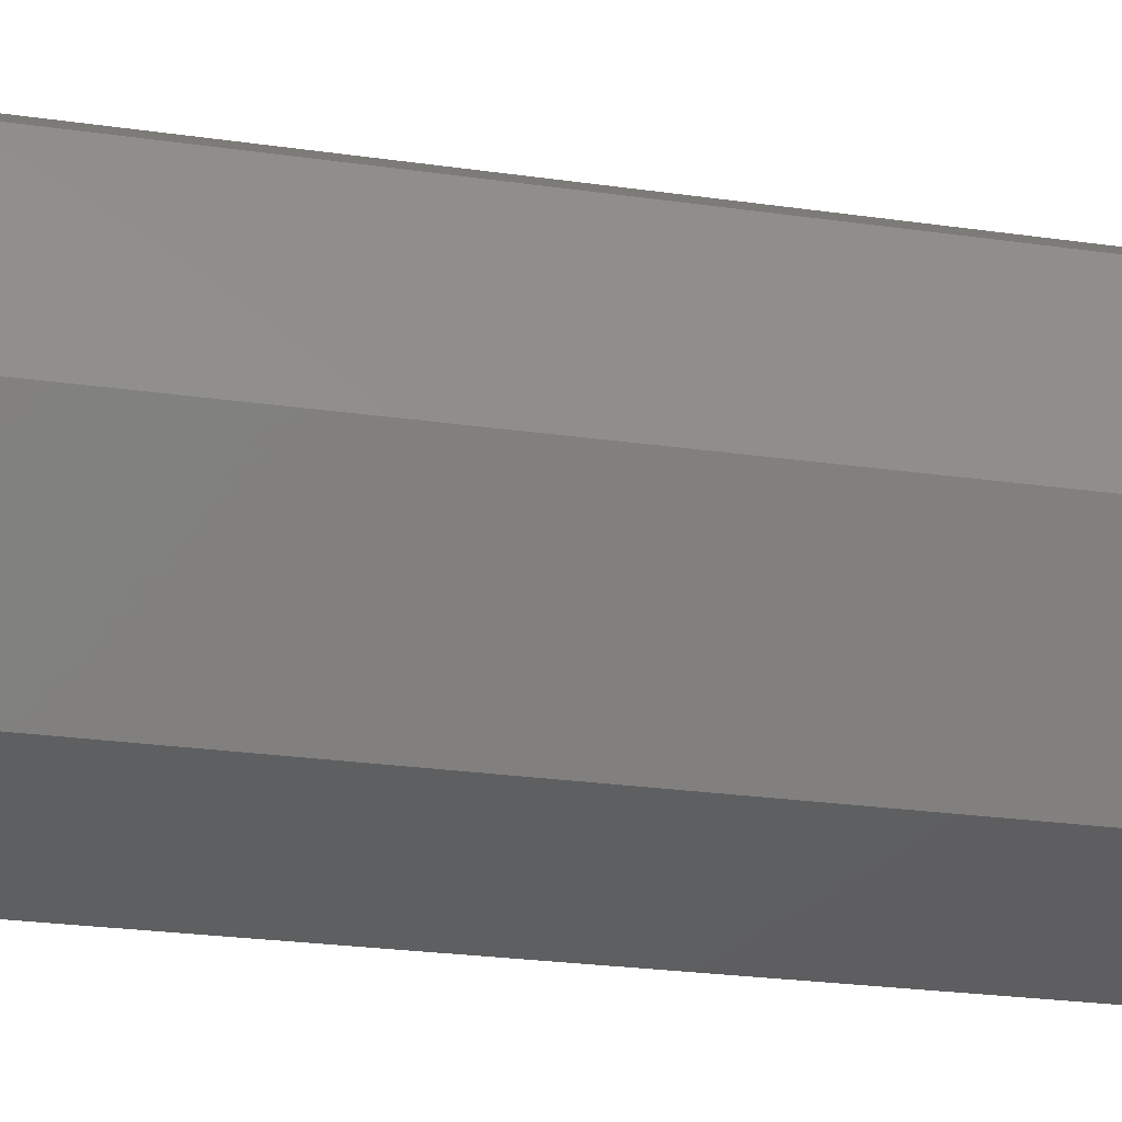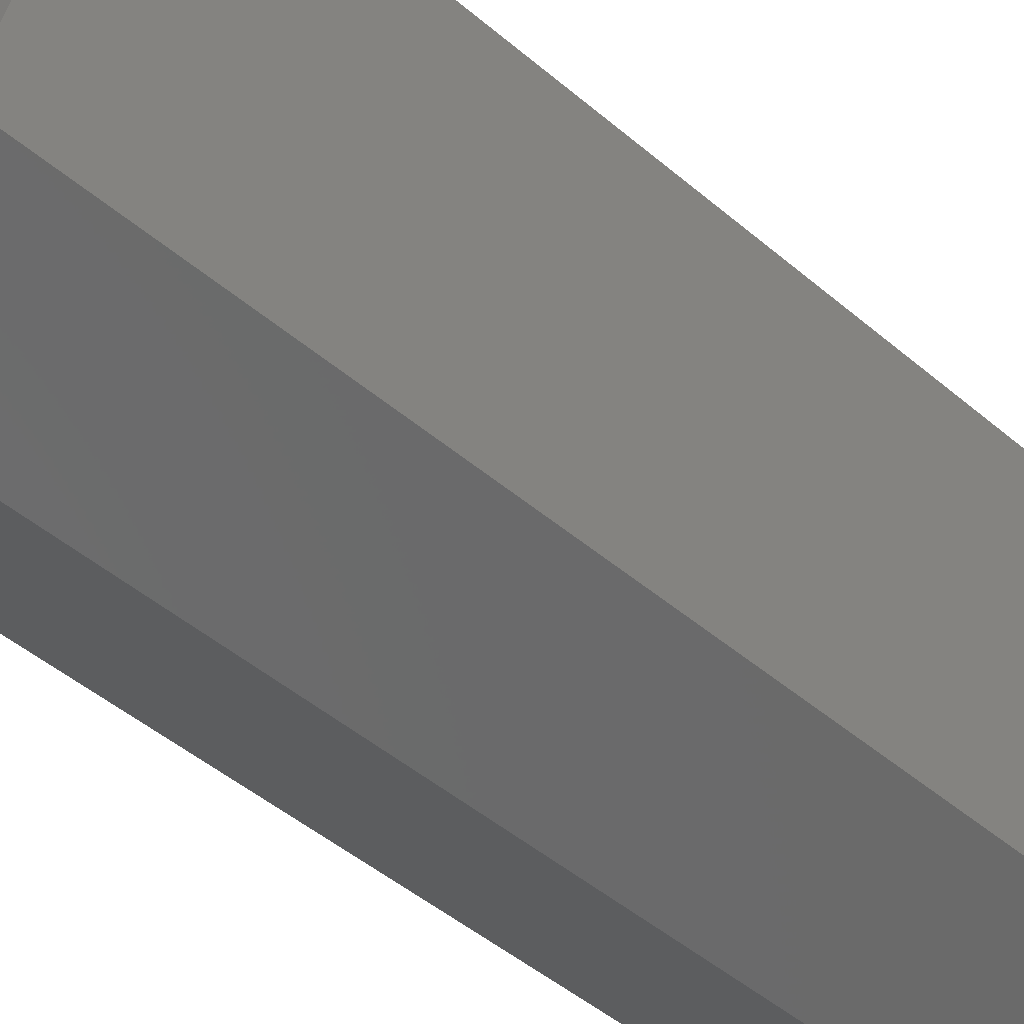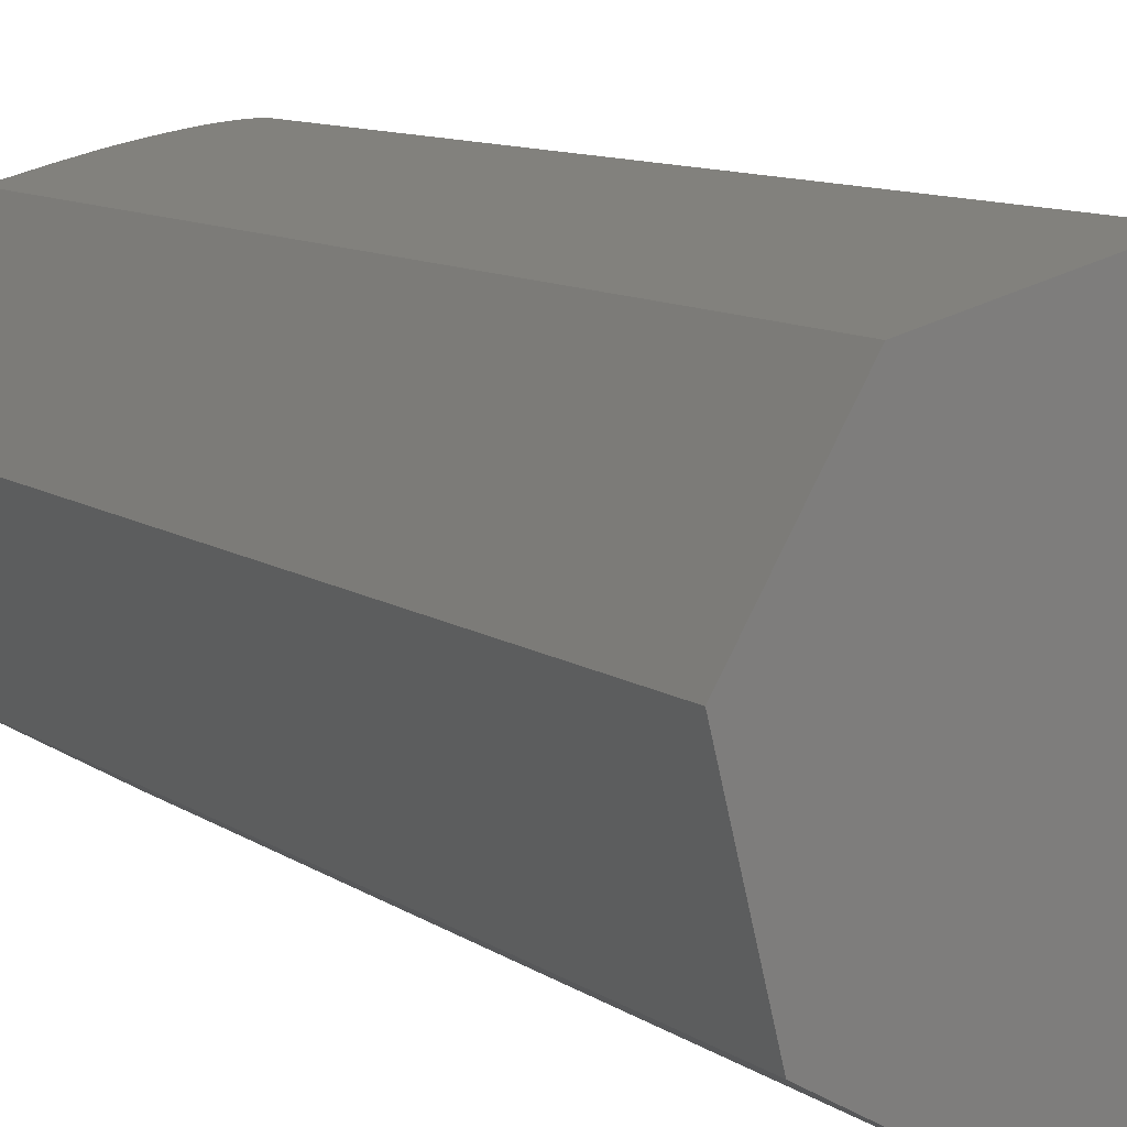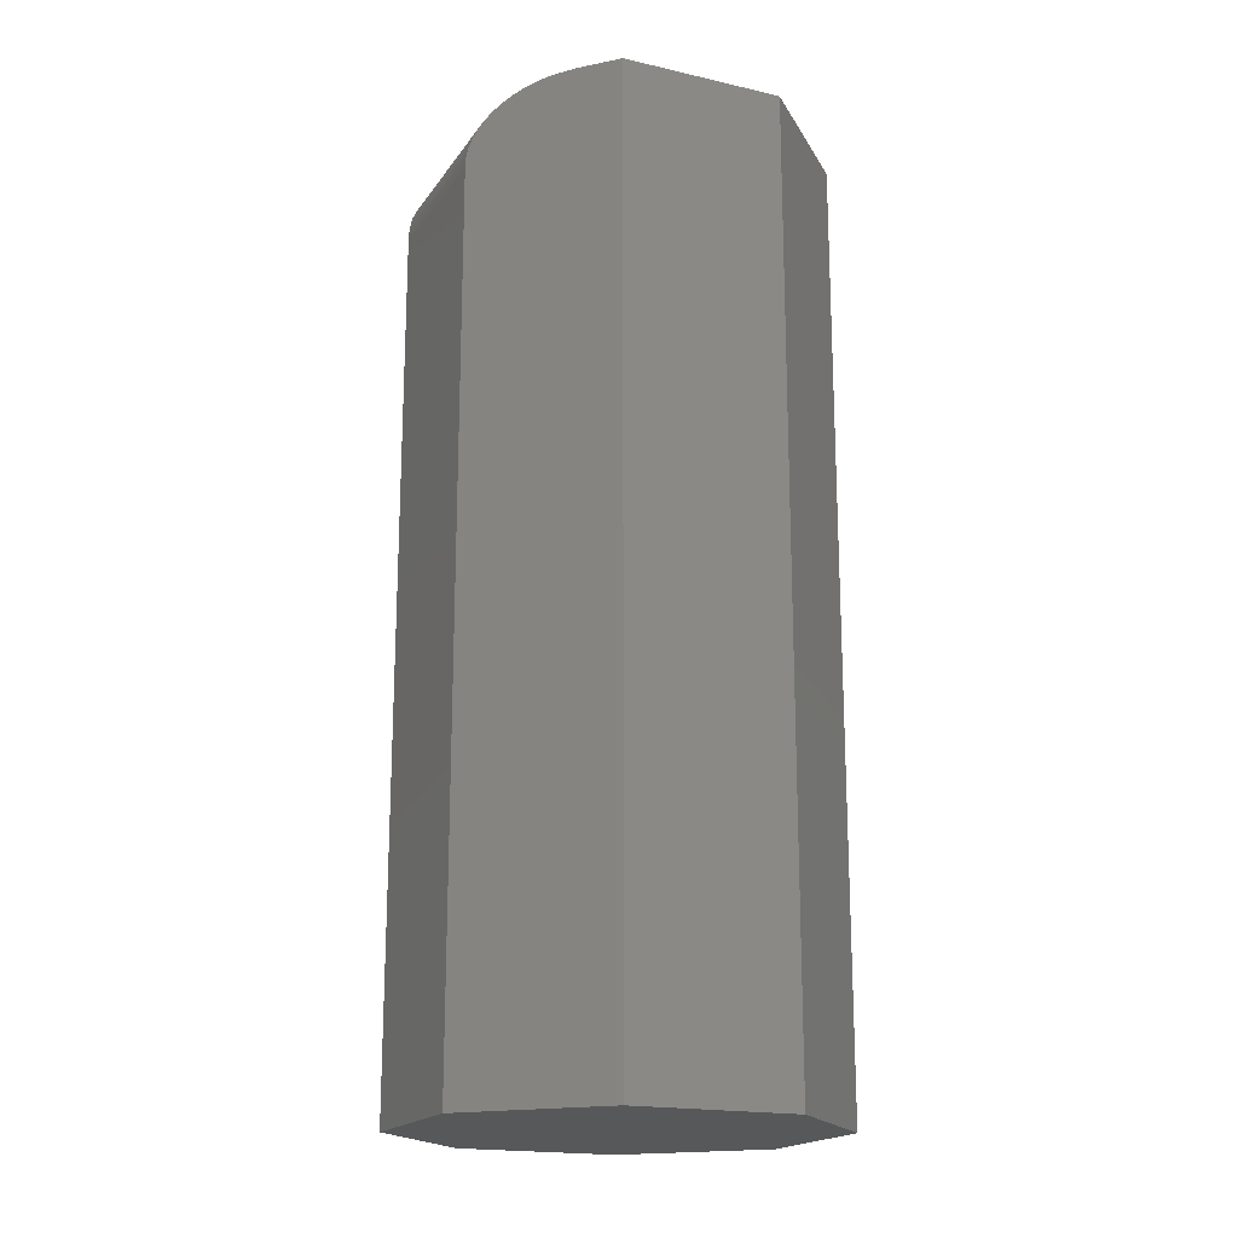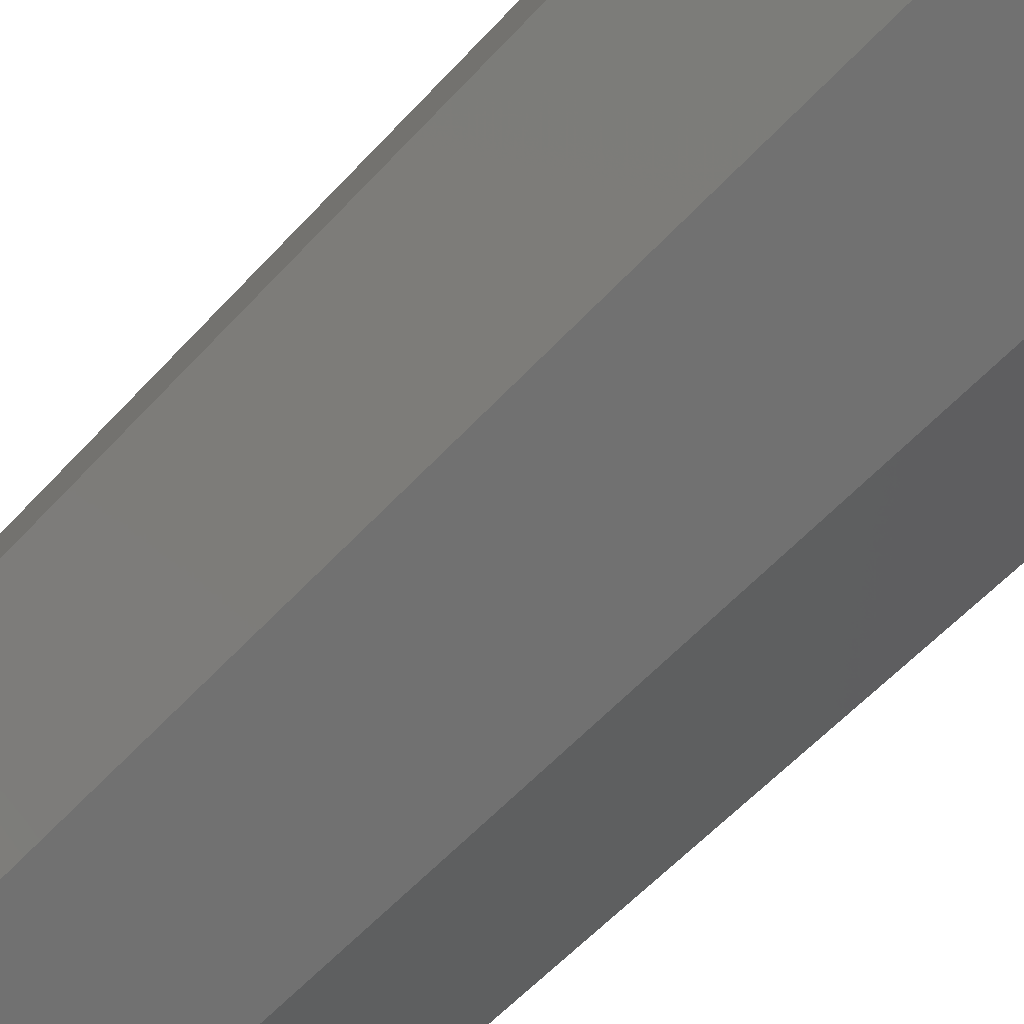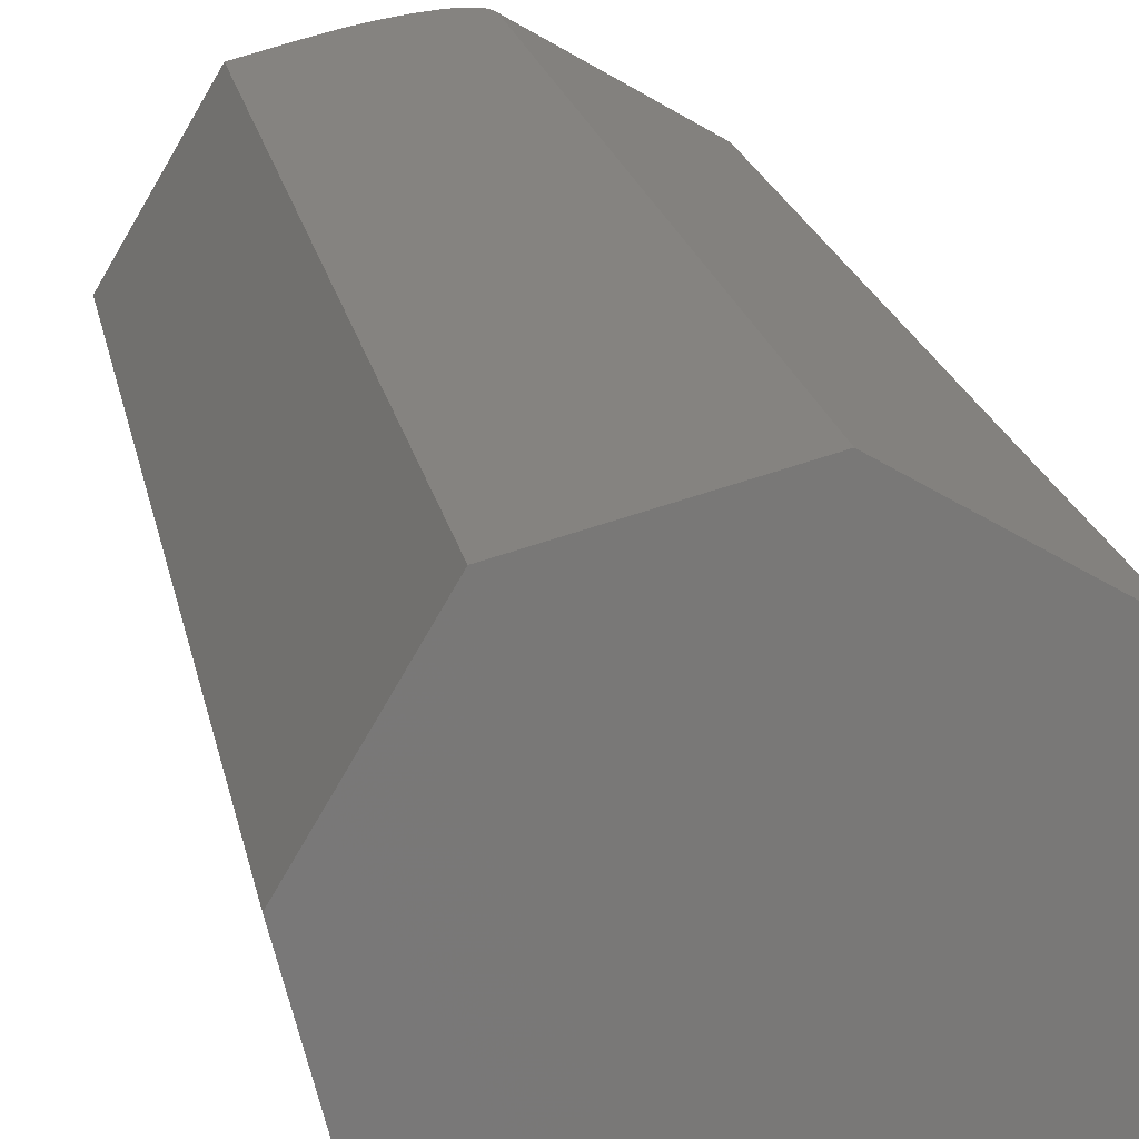
<metadata>
{"format":"stl","ext":"stl","renderer":"f3d","projection":"perspective","resolution":1024,"background":"white","views":[{"elev":-23.4,"azim":76.1,"up":"+Z"},{"elev":-46.4,"azim":45.7,"up":"+Z"},{"elev":9.4,"azim":-29.8,"up":"+Z"},{"elev":-18.4,"azim":96.8,"up":"+Y"},{"elev":-56.3,"azim":138.6,"up":"+Z"},{"elev":18.8,"azim":-10.1,"up":"+Z"}]}
</metadata>
<code>
# stl→obj: 40 verts, 76 faces
v -0.133 -6.04e-18 -0.1009
v -0.1641 0 0.02344
v 0.155 1.71e-17 0.01364
v 0.1641 1.541e-17 -0.02146
v 0.09844 4.865e-18 -0.132
v -0.02245 -3.787e-18 -0.1631
v -0.09844 1.055e-17 0.134
v -0.06297 1.308e-17 0.1431
v 0.01594 -0.03856 0.1634
v 0.02139 -0.0527 0.1648
v 0.01923 -0.04549 0.1642
v 0.02238 -0.06003 0.165
v 0.009935 -0.02993 0.1618
v 0.005318 -0.02496 0.1606
v 0.0002198 -0.02046 0.1593
v -0.01107 -0.01287 0.1564
v -0.02325 -0.007169 0.1533
v -0.03289 -0.004006 0.1508
v -0.0428 -0.001771 0.1483
v 0.02245 -0.0625 0.165
v 0.02245 -0.75 0.165
v -0.09844 -0.75 0.134
v 0.133 -0.0625 0.09942
v 0.133 -0.75 0.09942
v 0.1343 -0.04084 0.09411
v 0.1336 -0.04785 0.09704
v 0.1362 -0.02993 0.08686
v 0.1354 -0.0342 0.09013
v 0.1498 -0.001772 0.0339
v 0.1641 -0.75 -0.02146
v 0.1331 -0.05513 0.09883
v 0.1473 -0.004009 0.04386
v 0.1448 -0.007176 0.05355
v 0.1424 -0.01128 0.06278
v 0.1401 -0.01643 0.07159
v 0.138 -0.02265 0.07972
v -0.1641 -0.75 0.02344
v 0.09844 -0.75 -0.132
v -0.133 -0.75 -0.1009
v -0.02245 -0.75 -0.1631
f 1 2 3
f 1 3 4
f 1 4 5
f 1 5 6
f 7 8 2
f 2 8 3
f 9 10 11
f 12 10 9
f 12 9 13
f 12 13 14
f 12 14 15
f 12 15 16
f 12 16 17
f 12 17 18
f 12 18 19
f 12 19 8
f 12 8 7
f 12 7 20
f 20 7 21
f 21 7 22
f 23 20 24
f 24 20 21
f 25 26 27
f 27 28 25
f 3 29 4
f 30 4 31
f 30 31 23
f 30 23 24
f 31 4 29
f 31 29 32
f 31 32 33
f 31 33 34
f 31 34 35
f 31 35 36
f 31 36 27
f 31 27 26
f 20 31 12
f 20 23 31
f 3 19 29
f 3 8 19
f 29 19 18
f 29 18 32
f 32 18 17
f 32 17 33
f 34 33 17
f 17 16 34
f 35 34 16
f 16 15 35
f 35 15 36
f 36 15 14
f 36 14 13
f 36 13 27
f 28 27 13
f 13 9 28
f 28 9 25
f 25 9 11
f 25 11 26
f 26 11 10
f 26 10 31
f 31 10 12
f 21 22 24
f 24 22 37
f 24 37 30
f 30 37 38
f 38 37 39
f 38 39 40
f 7 2 22
f 22 2 37
f 5 4 38
f 38 4 30
f 6 5 40
f 40 5 38
f 1 6 39
f 39 6 40
f 2 1 37
f 37 1 39

</code>
